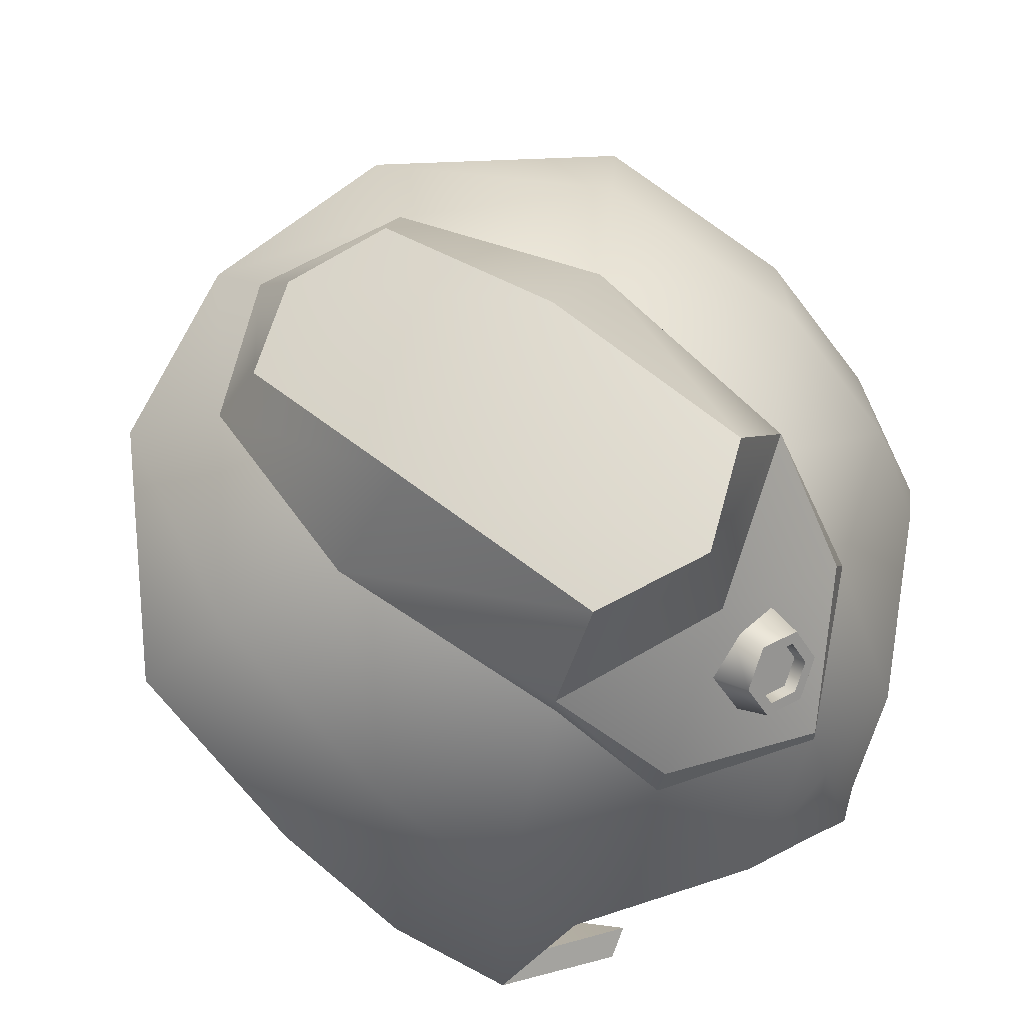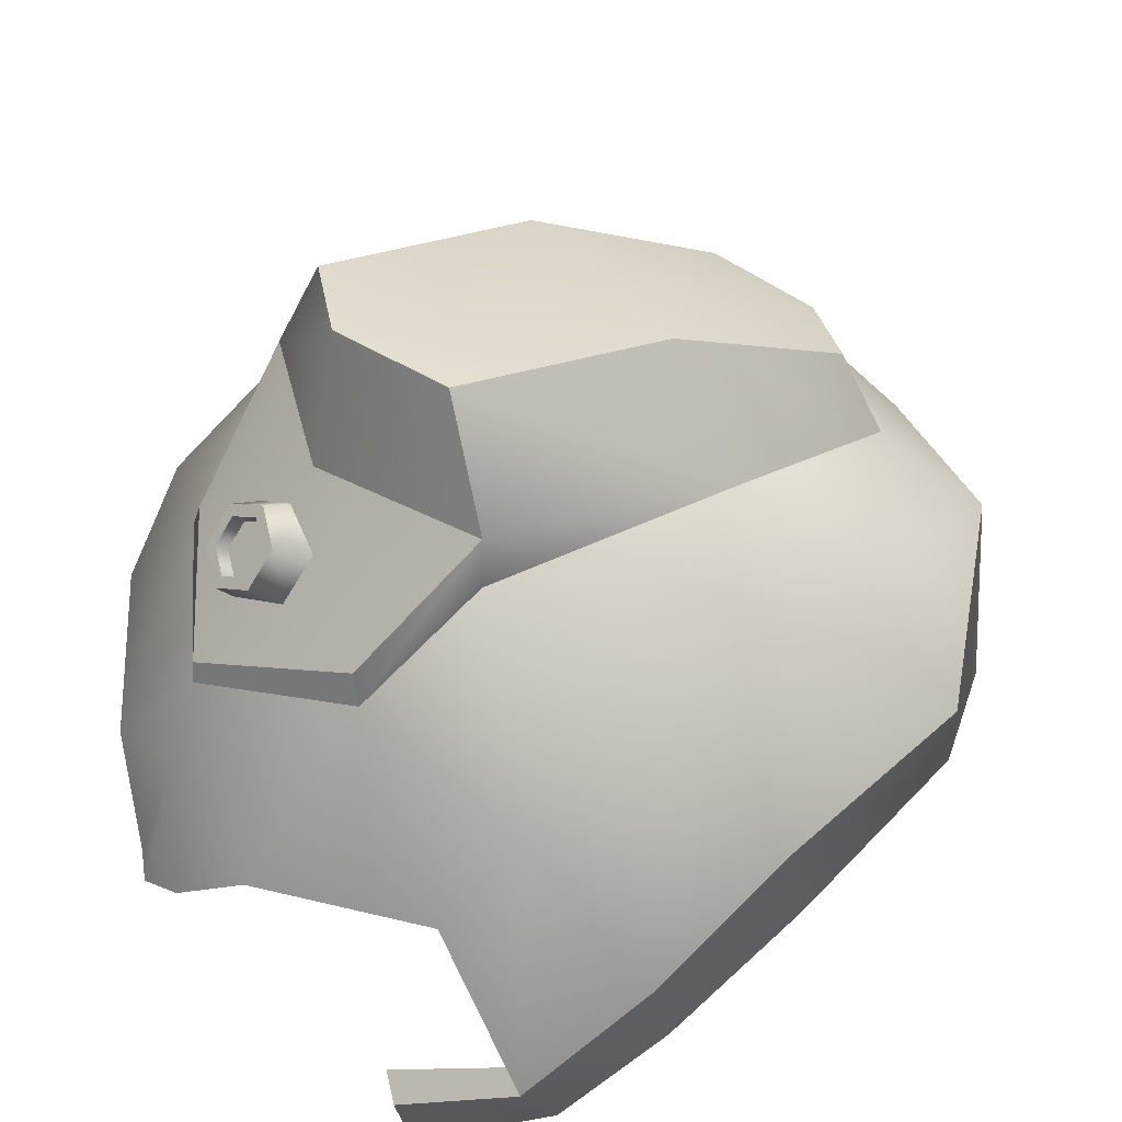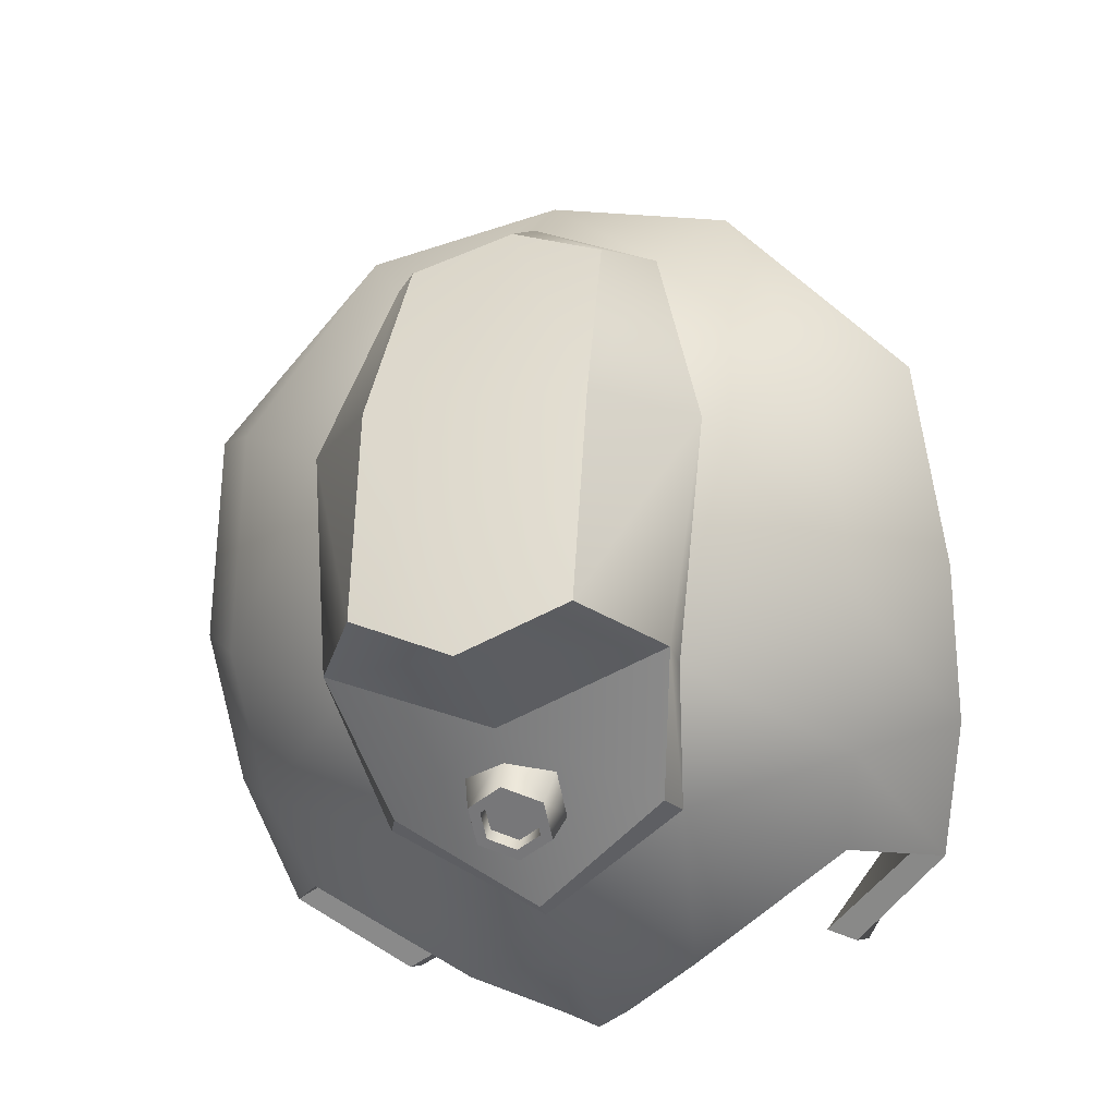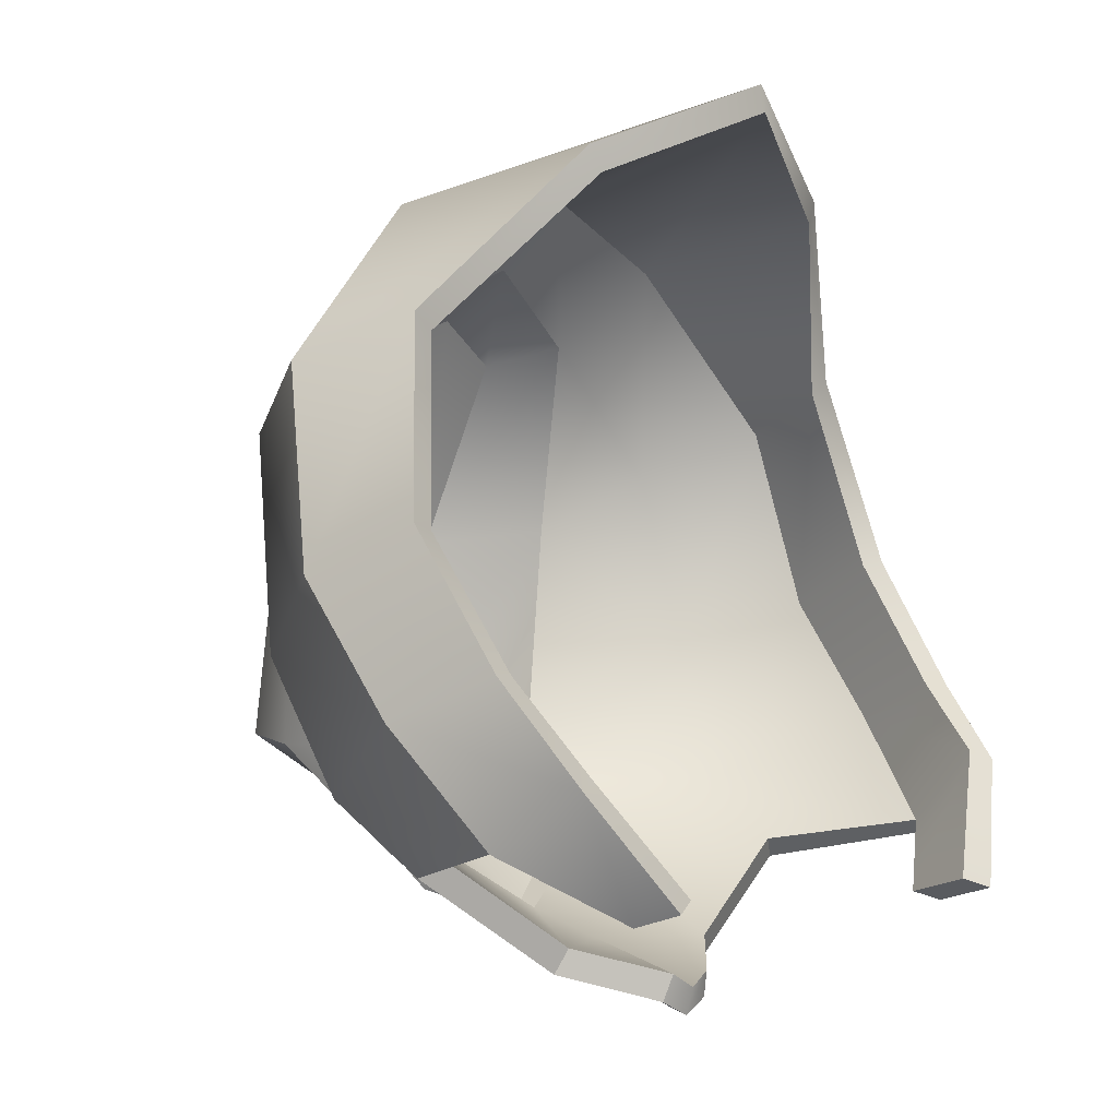
<metadata>
{"format":"obj","ext":"obj","renderer":"f3d","projection":"perspective","resolution":1024,"background":"white","views":[{"elev":73.1,"azim":-50.3,"up":"+Z"},{"elev":40.1,"azim":56.0,"up":"+Z"},{"elev":-21.4,"azim":15.0,"up":"+Y"},{"elev":-3.6,"azim":130.5,"up":"+Y"}]}
</metadata>
<code>
v -0 -0.004938 0.005377
v -0.000946 -0.006288 0.005317
v -0.001159 -0.005353 0.004852
v -0 -0.00595 0.005746
v -0.000946 -0.006965 0.00446
v 0.000946 -0.006288 0.005317
v 0.001159 -0.005353 0.004852
v 0.001159 -0.006183 0.003801
v 0.000946 -0.006965 0.00446
v -0 -0.006597 0.003276
v -0.000946 -0.006965 0.00446
v -0.001159 -0.006183 0.003801
v -0 -0.006597 0.003276
v -0 -0.006597 0.003276
v -0 -0.007304 0.004031
v -0.000946 -0.006965 0.00446
v -0 -0.00595 0.005746
v 0.0006725 -0.006386 0.005193
v -0 -0.006146 0.005498
v 0.000946 -0.006288 0.005317
v 0.000946 -0.006965 0.00446
v 0.0006725 -0.006867 0.004584
v -0 -0.007304 0.004031
v -0 -0.007108 0.004279
v -0.0006725 -0.006867 0.004584
v -0.000946 -0.006965 0.00446
v -0.000946 -0.006288 0.005317
v -0.0006725 -0.006386 0.005193
v -0 -0.006146 0.005498
v -0.000645 -0.006117 0.004951
v -0.0006725 -0.006386 0.005193
v -0 -0.005886 0.005243
v -0.000645 -0.006579 0.004366
v 0.000645 -0.006117 0.004951
v 0.0006725 -0.006386 0.005193
v 0.0006725 -0.006867 0.004584
v 0.000645 -0.006579 0.004366
v -0 -0.007108 0.004279
v -0.000645 -0.006579 0.004366
v -0.0006725 -0.006867 0.004584
v -0 -0.007108 0.004279
v -0 -0.007108 0.004279
v -0 -0.006809 0.004074
v -0.000645 -0.006579 0.004366
v -0 -0.005886 0.005243
v 0.000645 -0.006117 0.004951
v -0 -0.006348 0.004659
v 0.000645 -0.006579 0.004366
v -0 -0.006809 0.004074
v -0.000645 -0.006579 0.004366
v -0.000645 -0.006117 0.004951
v 0.003556 0.008646 0.003781
v -0 0.01227 0.0007946
v 0.004993 0.01084 0.001527
v -0 0.01049 0.002924
v -0.003556 0.008646 0.003781
v -0.004993 0.01084 0.001527
v 0.007661 0.004861 0.003925
v 0.005042 0.003209 0.005554
v 0.008282 -0.0008024 0.002789
v 0.004246 -0.003009 0.004991
v -0.007661 0.004861 0.003925
v -0.005042 0.003209 0.005554
v -0.008282 -0.0008024 0.002789
v -0.004246 -0.003009 0.004991
v 0.007833 -0.004323 0.0009843
v 0.003762 -0.005923 0.002639
v -0.007833 -0.004323 0.0009843
v -0.003762 -0.005923 0.002639
v 0.007184 -0.006183 -0.001204
v 0.003015 -0.008729 -0.001952
v -0.007184 -0.006183 -0.001204
v -0.003015 -0.008729 -0.001952
v -0 -0.008071 0.001599
v -0 -0.008761 -0.0005357
v 0.0008439 -0.009461 -0.003695
v -0 -0.00985 -0.003781
v -0.0008439 -0.009461 -0.003695
v -0.01009 -0.002464 -0.002928
v -0.01029 0.0009873 -0.0004705
v 0.009206 -0.005406 -0.005346
v -0.009206 -0.005406 -0.005346
v -0.00964 0.006245 0.0006942
v 0.01009 -0.002464 -0.002928
v 0.01029 0.0009873 -0.0004705
v 0.00964 0.006245 0.0006942
v 0.002832 0.002977 0.008338
v -0 0.009282 0.005043
v 0.002531 0.008163 0.00563
v -0 0.003057 0.00849
v -0.002832 0.002977 0.008338
v -0.002531 0.008163 0.00563
v -0 -0.003972 0.009662
v 0.002716 -0.002753 0.009305
v -0.002716 -0.002753 0.009305
v 0.01029 0.0009873 -0.0004705
v 0.009364 -0.001405 -0.005685
v 0.01009 -0.002464 -0.002928
v 0.009643 0.002114 -0.003404
v 0.0086 -0.003996 -0.00759
v 0.009206 -0.005406 -0.005346
v 0.006451 -0.007117 -0.007271
v 0.006572 -0.00674 -0.008729
v 0.008506 0.007276 -0.002301
v 0.00964 0.006245 0.0006942
v 0.004728 0.01159 -0.004561
v 0.004993 0.01084 0.001527
v -0 0.01366 -0.006259
v -0 0.01227 0.0007946
v -0.004993 0.01084 0.001527
v -0.004728 0.01159 -0.004561
v -0.00964 0.006245 0.0006942
v -0.008506 0.007276 -0.002301
v -0.01029 0.0009873 -0.0004705
v -0.009643 0.002114 -0.003404
v -0.009364 -0.001405 -0.005685
v -0.01009 -0.002464 -0.002928
v -0.0086 -0.003432 -0.00759
v -0.009206 -0.005406 -0.005346
v -0.006453 -0.007117 -0.007271
v -0.006574 -0.00674 -0.008729
v 0.003556 0.008646 0.003781
v 0.002832 0.002977 0.008338
v 0.002531 0.008163 0.00563
v 0.005042 0.003209 0.005554
v 0.002716 -0.002753 0.009305
v 0.004332 -0.003023 0.006408
v 0.004246 -0.003009 0.004991
v -0 0.01049 0.002924
v -0 0.009282 0.005043
v -0.002531 0.008163 0.00563
v -0.003556 0.008646 0.003781
v -0.002832 0.002977 0.008338
v -0.005042 0.003209 0.005554
v -0.002716 -0.002753 0.009305
v -0.004332 -0.003023 0.006408
v -0.004246 -0.003009 0.004991
v 0.003762 -0.005923 0.002639
v 0.003457 -0.005867 0.003356
v -0.003762 -0.005923 0.002639
v -0.003457 -0.005867 0.003356
v 0.004332 -0.003023 0.006408
v -0 -0.003972 0.009662
v 0.002716 -0.002753 0.009305
v -0 -0.004651 0.006274
v -0.004332 -0.003023 0.006408
v -0.002716 -0.002753 0.009305
v -0 -0.008071 0.001599
v 0.003457 -0.005867 0.003356
v 0.003762 -0.005923 0.002639
v -0 -0.008018 0.002184
v -0.003457 -0.005867 0.003356
v -0 -0.008071 0.001599
v -0.003762 -0.005923 0.002639
v -0 -0.008018 0.002184
v -0 -0.004651 0.006274
v 0.003457 -0.005867 0.003356
v -0 -0.008018 0.002184
v 0.004332 -0.003023 0.006408
v -0.003457 -0.005867 0.003356
v -0.004332 -0.003023 0.006408
v -0 0.01159 0.000488
v 0.00326 0.00819 0.003261
v 0.004644 0.01026 0.001196
v -0 0.009901 0.002457
v -0.00326 0.00819 0.003261
v -0.004644 0.01026 0.001196
v 0.007183 0.004696 0.003367
v 0.004529 0.003102 0.005013
v 0.007726 -0.0006216 0.002316
v 0.00359 -0.002765 0.004714
v -0.007183 0.004696 0.003367
v -0.004529 0.003102 0.005013
v -0.007726 -0.0006216 0.002316
v -0.00359 -0.002765 0.004714
v 0.00731 -0.003914 0.0006302
v 0.003343 -0.005375 0.002338
v -0.00731 -0.003914 0.0006302
v -0.003343 -0.005375 0.002338
v 0.006703 -0.005676 -0.001483
v 0.002787 -0.00807 -0.002235
v -0.006703 -0.005676 -0.001483
v -0.002787 -0.00807 -0.002235
v -0 -0.007366 0.001337
v -0 -0.008064 -0.0008217
v 0.0006938 -0.008755 -0.003907
v -0 -0.009129 -0.003998
v -0.0006938 -0.008755 -0.003907
v -0.009356 -0.0023 -0.00296
v -0.009552 0.001005 -0.0005972
v 0.008525 -0.005116 -0.005208
v -0.008529 -0.005117 -0.005189
v -0.008964 0.005968 0.0005122
v -0 0.008706 0.004558
v 0.002485 0.002773 0.007702
v 0.002229 0.007718 0.005104
v -0 0.002812 0.007778
v -0.002485 0.002773 0.007702
v -0.002229 0.007718 0.005104
v -0 -0.003498 0.009077
v 0.002336 -0.002482 0.008714
v -0.002336 -0.002482 0.008714
v 0.009356 -0.0023 -0.002961
v 0.009552 0.001005 -0.0005972
v 0.008525 -0.005116 -0.005208
v 0.008964 0.005968 0.0005122
v 0.008636 -0.001401 -0.005495
v 0.009552 0.001005 -0.0005972
v 0.009356 -0.0023 -0.002961
v 0.008915 0.002008 -0.003246
v 0.007953 -0.003731 -0.007311
v 0.008525 -0.005116 -0.005208
v 0.005685 -0.00684 -0.006958
v 0.005806 -0.006463 -0.008416
v 0.007872 0.006873 -0.002252
v 0.008964 0.005968 0.0005122
v 0.004378 0.01093 -0.004642
v 0.004644 0.01026 0.001196
v -0 0.01292 -0.006376
v -0 0.01159 0.000488
v -0.004644 0.01026 0.001196
v -0.004378 0.01093 -0.004642
v -0.008964 0.005968 0.0005122
v -0.007872 0.006873 -0.002252
v -0.009552 0.001005 -0.0005972
v -0.008915 0.002008 -0.003246
v -0.008637 -0.001399 -0.005491
v -0.009356 -0.0023 -0.00296
v -0.007947 -0.003204 -0.007294
v -0.008529 -0.005117 -0.005189
v -0.007947 -0.003204 -0.007294
v -0.005675 -0.006866 -0.006918
v -0.005796 -0.006489 -0.008377
v 0.002485 0.002773 0.007702
v 0.00326 0.00819 0.003261
v 0.002229 0.007718 0.005104
v 0.004529 0.003102 0.005013
v 0.002336 -0.002482 0.008714
v 0.003712 -0.002696 0.006134
v 0.00359 -0.002765 0.004714
v -0 0.009901 0.002457
v -0 0.008706 0.004558
v -0.002229 0.007718 0.005104
v -0.00326 0.00819 0.003261
v -0.002485 0.002773 0.007702
v -0.004529 0.003102 0.005013
v -0.002336 -0.002482 0.008714
v -0.003712 -0.002696 0.006134
v -0.00359 -0.002765 0.004714
v 0.003343 -0.005375 0.002338
v 0.002987 -0.005343 0.003088
v -0.003343 -0.005375 0.002338
v -0.002987 -0.005343 0.003088
v -0 -0.003498 0.009077
v 0.003712 -0.002696 0.006134
v 0.002336 -0.002482 0.008714
v -0 -0.003498 0.009077
v -0 -0.00399 0.005913
v -0.003712 -0.002696 0.006134
v -0.002336 -0.002482 0.008714
v 0.002987 -0.005343 0.003088
v -0 -0.007366 0.001337
v 0.003343 -0.005375 0.002338
v -0 -0.00732 0.001903
v -0 -0.007366 0.001337
v -0.002987 -0.005343 0.003088
v -0.003343 -0.005375 0.002338
v -0 -0.00732 0.001903
v 0.002987 -0.005343 0.003088
v -0 -0.00399 0.005913
v -0 -0.00732 0.001903
v 0.003712 -0.002696 0.006134
v -0.002987 -0.005343 0.003088
v -0.003712 -0.002696 0.006134
v -0.009206 -0.005406 -0.005346
v -0.005675 -0.006866 -0.006918
v -0.006453 -0.007117 -0.007271
v -0.008529 -0.005117 -0.005189
v -0.005675 -0.006866 -0.006918
v 0.007184 -0.006183 -0.001204
v 0.002787 -0.00807 -0.002235
v 0.003015 -0.008729 -0.001952
v 0.006703 -0.005676 -0.001483
v 0.009643 0.002114 -0.003404
v 0.008636 -0.001401 -0.005495
v 0.009364 -0.001405 -0.005685
v 0.008915 0.002008 -0.003246
v 0.007953 -0.003731 -0.007311
v 0.0086 -0.003996 -0.00759
v 0.005806 -0.006463 -0.008416
v 0.006572 -0.00674 -0.008729
v 0.008506 0.007276 -0.002301
v 0.007872 0.006873 -0.002252
v 0.004728 0.01159 -0.004561
v 0.004378 0.01093 -0.004642
v -0 0.01366 -0.006259
v -0 0.01292 -0.006376
v -0.004728 0.01159 -0.004561
v -0 0.01292 -0.006376
v -0.004378 0.01093 -0.004642
v -0.008506 0.007276 -0.002301
v -0.007872 0.006873 -0.002252
v -0.009643 0.002114 -0.003404
v -0.008915 0.002008 -0.003246
v -0.009364 -0.001405 -0.005685
v -0.008637 -0.001399 -0.005491
v -0.0086 -0.003432 -0.00759
v -0.007947 -0.003204 -0.007294
v -0.008637 -0.001399 -0.005491
v -0.006574 -0.00674 -0.008729
v -0.005796 -0.006489 -0.008377
v -0.007947 -0.003204 -0.007294
v -0 -0.00985 -0.003781
v -0.0006938 -0.008755 -0.003907
v -0.0008439 -0.009461 -0.003695
v -0 -0.009129 -0.003998
v -0.0006938 -0.008755 -0.003907
v 0.0008439 -0.009461 -0.003695
v 0.0006938 -0.008755 -0.003907
v -0 -0.009129 -0.003998
v -0.003015 -0.008729 -0.001952
v -0.006703 -0.005676 -0.001483
v -0.007184 -0.006183 -0.001204
v -0.002787 -0.00807 -0.002235
v -0.006453 -0.007117 -0.007271
v -0.005796 -0.006489 -0.008377
v -0.006574 -0.00674 -0.008729
v -0.005675 -0.006866 -0.006918
v 0.009206 -0.005406 -0.005346
v 0.006703 -0.005676 -0.001483
v 0.007184 -0.006183 -0.001204
v 0.008525 -0.005116 -0.005208
v 0.006703 -0.005676 -0.001483
v -0.007184 -0.006183 -0.001204
v -0.008529 -0.005117 -0.005189
v -0.009206 -0.005406 -0.005346
v -0.006703 -0.005676 -0.001483
v -0.008529 -0.005117 -0.005189
v 0.006572 -0.00674 -0.008729
v 0.005685 -0.00684 -0.006958
v 0.006451 -0.007117 -0.007271
v 0.005806 -0.006463 -0.008416
v -0.0008439 -0.009461 -0.003695
v -0.002787 -0.00807 -0.002235
v -0.003015 -0.008729 -0.001952
v -0.0006938 -0.008755 -0.003907
v 0.003015 -0.008729 -0.001952
v 0.0006938 -0.008755 -0.003907
v 0.0008439 -0.009461 -0.003695
v 0.002787 -0.00807 -0.002235
v 0.006451 -0.007117 -0.007271
v 0.008525 -0.005116 -0.005208
v 0.009206 -0.005406 -0.005346
v 0.005685 -0.00684 -0.006958
v 0.008525 -0.005116 -0.005208
g def_head_arm_lv2
f 3 2 1
f 2 4 1
f 5 2 3
f 4 6 1
f 6 7 1
f 7 6 8
f 6 9 8
f 8 9 10
f 12 11 3
f 11 12 13
f 9 15 14
f 15 16 14
f 19 18 17
f 18 20 17
f 20 18 21
f 18 22 21
f 21 22 23
f 22 24 23
f 24 25 23
f 25 26 23
f 26 25 27
f 25 28 27
f 27 28 17
f 28 19 17
f 31 30 29
f 30 32 29
f 33 30 31
f 32 34 29
f 34 35 29
f 35 34 36
f 34 37 36
f 36 37 38
f 40 39 31
f 39 40 41
f 37 43 42
f 43 44 42
f 47 46 45
f 46 47 48
f 48 47 49
f 47 50 49
f 50 47 51
f 51 47 45
f 54 53 52
f 53 55 52
f 56 55 53
f 57 56 53
f 54 52 58
f 52 59 58
f 60 58 59
f 61 60 59
f 57 62 56
f 62 63 56
f 63 62 64
f 65 63 64
f 66 60 61
f 67 66 61
f 65 64 68
f 69 65 68
f 70 66 67
f 71 70 67
f 69 68 72
f 73 69 72
f 71 67 74
f 74 69 73
f 75 71 74
f 75 74 73
f 76 71 75
f 77 76 75
f 77 75 78
f 75 73 78
f 68 64 79
f 64 80 79
f 70 81 66
f 72 68 82
f 68 79 82
f 80 64 83
f 64 62 83
f 57 83 62
f 81 84 66
f 66 84 60
f 84 85 60
f 85 86 60
f 86 58 60
f 54 58 86
f 89 88 87
f 88 90 87
f 91 90 88
f 92 91 88
f 90 93 87
f 90 91 93
f 93 94 87
f 91 95 93
f 98 97 96
f 97 99 96
f 100 97 98
f 101 100 98
f 101 102 100
f 102 103 100
f 99 104 96
f 104 105 96
f 105 104 106
f 107 105 106
f 106 108 107
f 108 109 107
f 110 109 108
f 111 110 108
f 110 111 112
f 111 113 112
f 114 112 113
f 115 114 113
f 114 115 116
f 117 114 116
f 117 116 118
f 119 117 118
f 119 118 120
f 118 121 120
f 124 123 122
f 123 125 122
f 123 126 125
f 126 127 125
f 127 128 125
f 124 122 129
f 130 124 129
f 130 129 131
f 129 132 131
f 131 132 133
f 132 134 133
f 133 134 135
f 134 136 135
f 136 134 137
f 128 127 138
f 127 139 138
f 137 140 136
f 140 141 136
f 144 143 142
f 143 145 142
f 146 145 143
f 147 146 143
f 150 149 148
f 149 151 148
f 154 153 152
f 153 155 152
f 158 157 156
f 157 159 156
f 158 156 160
f 156 161 160
f 164 163 162
f 163 165 162
f 162 165 166
f 167 162 166
f 164 168 163
f 168 169 163
f 169 168 170
f 171 169 170
f 167 166 172
f 166 173 172
f 174 172 173
f 175 174 173
f 171 170 176
f 177 171 176
f 178 174 175
f 179 178 175
f 177 176 180
f 181 177 180
f 182 178 179
f 183 182 179
f 184 177 181
f 183 179 184
f 185 184 181
f 185 183 184
f 185 181 186
f 187 185 186
f 187 188 185
f 188 183 185
f 178 189 174
f 189 190 174
f 180 176 191
f 182 192 178
f 192 189 178
f 190 193 174
f 193 172 174
f 167 172 193
f 196 195 194
f 195 197 194
f 194 197 198
f 199 194 198
f 197 195 200
f 197 200 198
f 195 201 200
f 200 202 198
f 176 170 203
f 170 204 203
f 176 203 205
f 204 170 206
f 170 168 206
f 164 206 168
f 209 208 207
f 208 210 207
f 209 207 211
f 212 209 211
f 212 211 213
f 211 214 213
f 210 208 215
f 208 216 215
f 217 215 216
f 218 217 216
f 217 218 219
f 218 220 219
f 219 220 221
f 222 219 221
f 221 223 222
f 223 224 222
f 224 223 225
f 226 224 225
f 227 226 225
f 228 227 225
f 229 227 228
f 230 229 228
f 230 232 231
f 232 233 231
f 236 235 234
f 235 237 234
f 234 237 238
f 237 239 238
f 239 237 240
f 241 235 236
f 242 241 236
f 242 243 241
f 243 244 241
f 243 245 244
f 245 246 244
f 245 247 246
f 247 248 246
f 248 249 246
f 240 250 239
f 250 251 239
f 249 248 252
f 248 253 252
f 256 255 254
f 255 258 257
f 254 258 259
f 260 254 259
f 263 262 261
f 262 264 261
f 267 266 265
f 266 268 265
f 271 270 269
f 270 272 269
f 271 273 270
f 273 274 270
f 277 276 275
f 279 278 275
f 282 281 280
f 281 283 280
f 286 285 284
f 285 287 284
f 288 285 286
f 289 288 286
f 290 288 289
f 291 290 289
f 284 287 292
f 287 293 292
f 292 293 294
f 293 295 294
f 294 295 296
f 295 297 296
f 296 299 298
f 297 300 298
f 298 300 301
f 300 302 301
f 301 302 303
f 302 304 303
f 303 304 305
f 304 306 305
f 305 306 307
f 309 308 307
f 307 308 310
f 312 311 310
f 315 314 313
f 317 316 313
f 313 316 318
f 320 319 318
f 323 322 321
f 322 324 321
f 327 326 325
f 326 328 325
f 331 330 329
f 333 332 329
f 336 335 334
f 338 337 334
f 341 340 339
f 340 342 339
f 345 344 343
f 344 346 343
f 349 348 347
f 348 350 347
f 353 352 351
f 355 354 351

</code>
